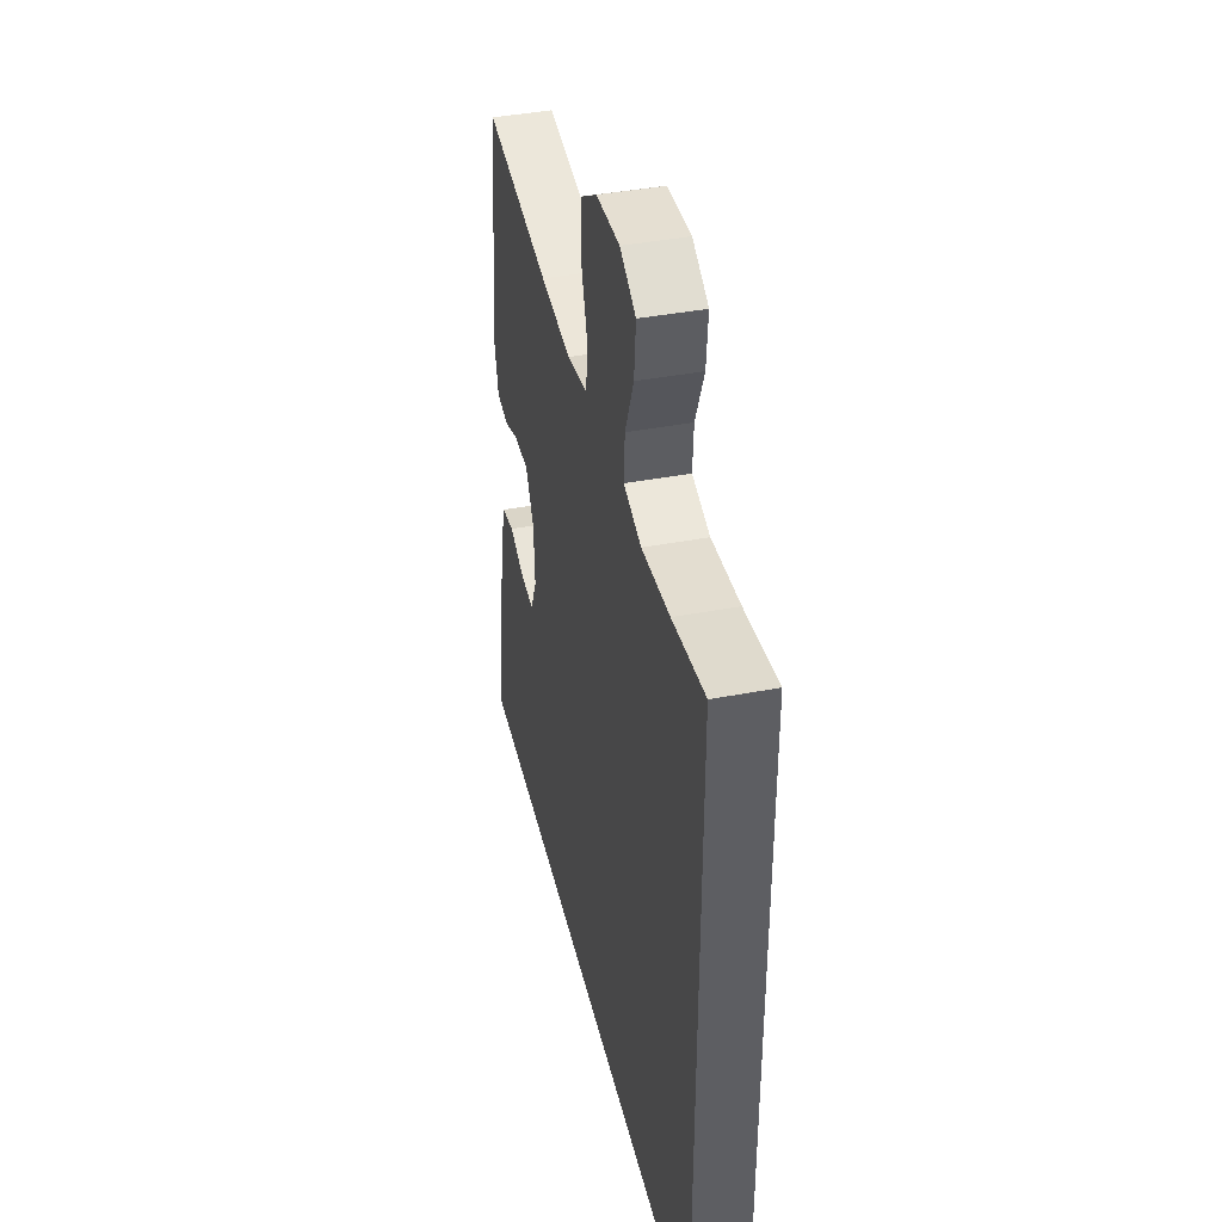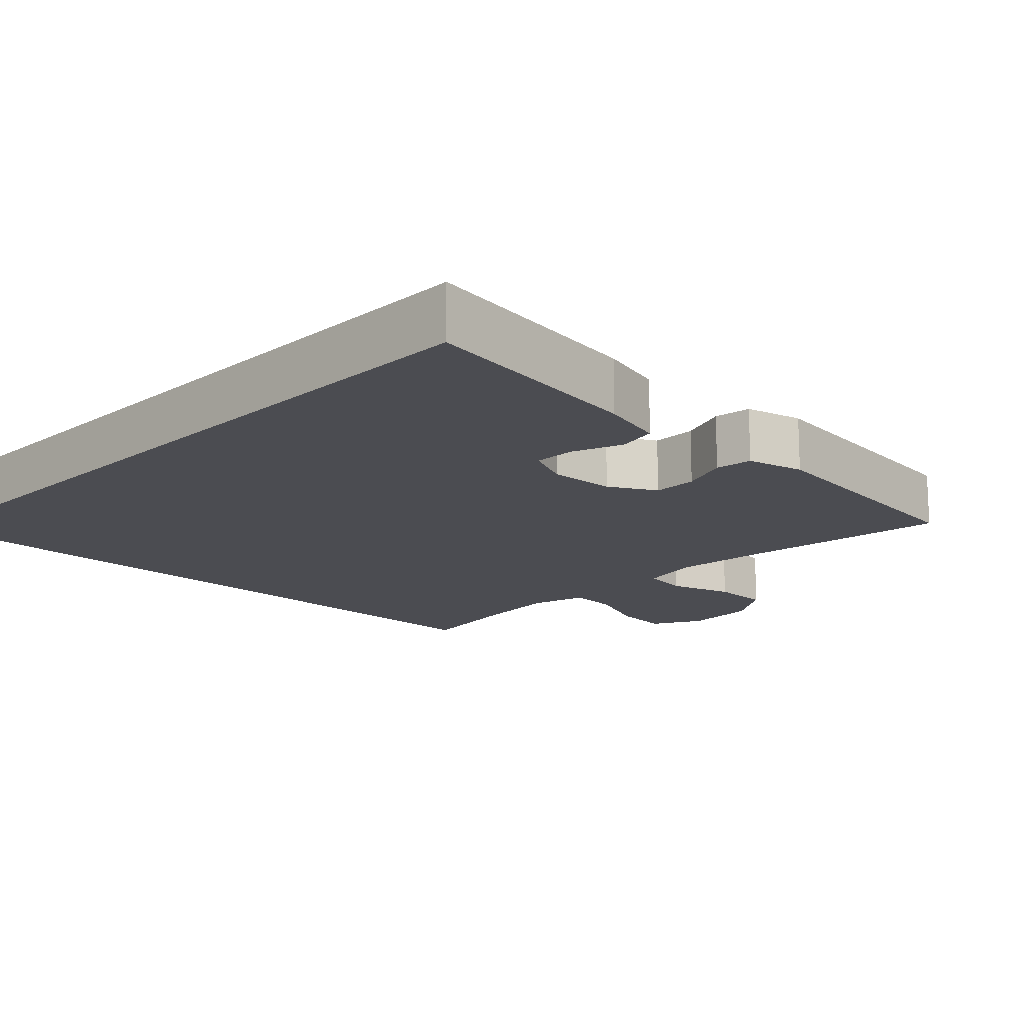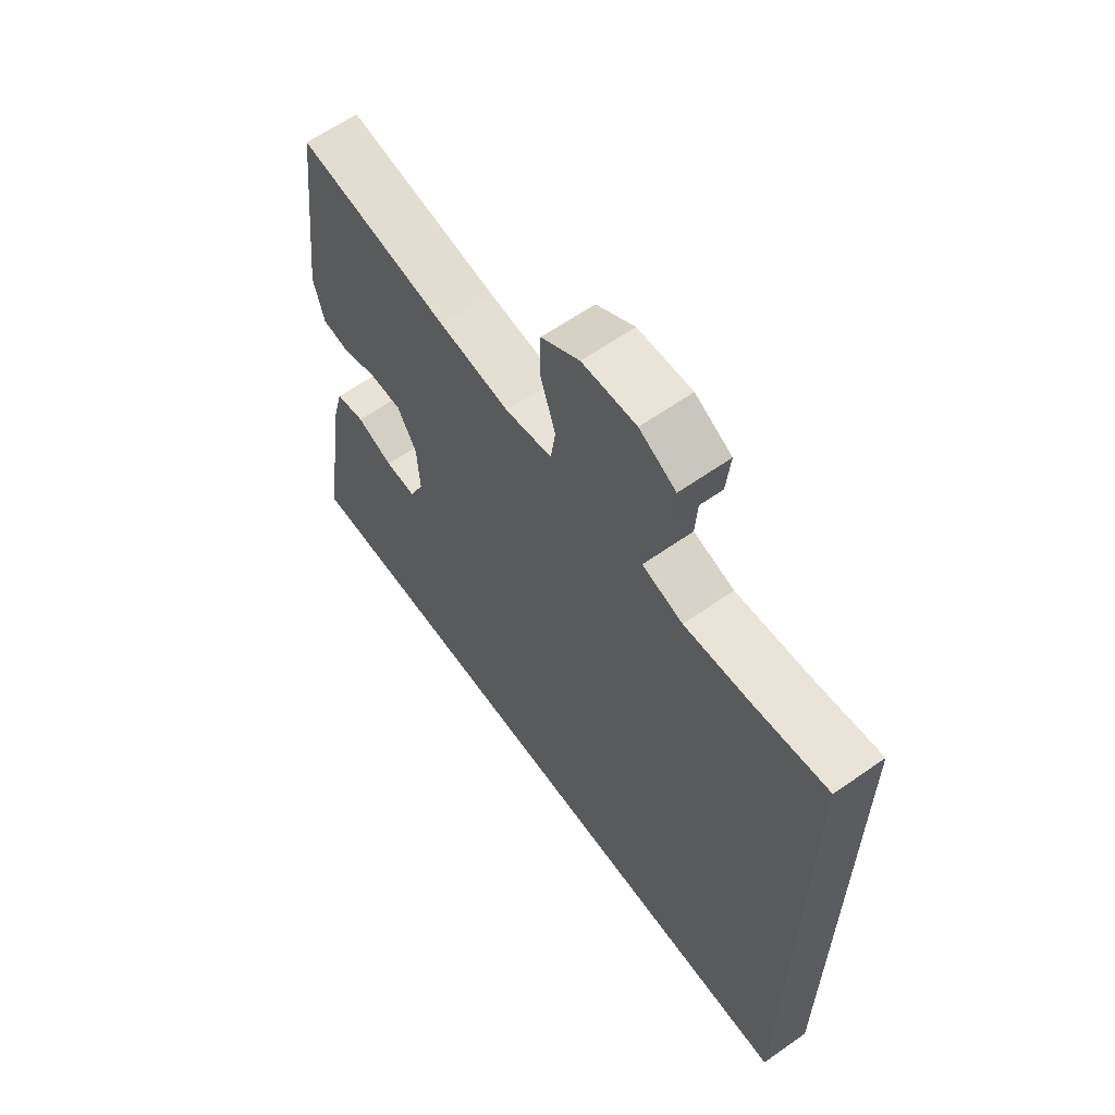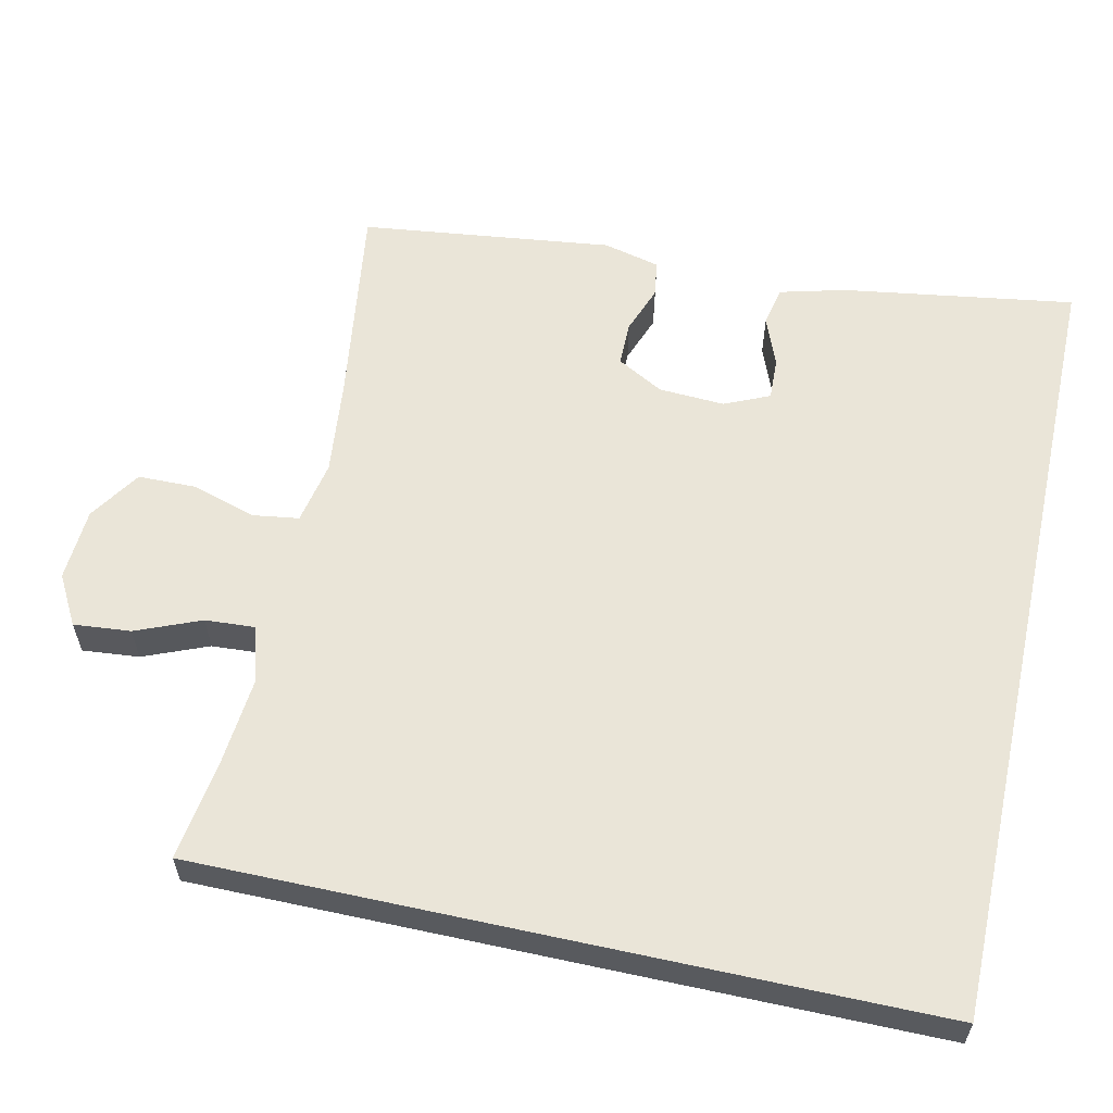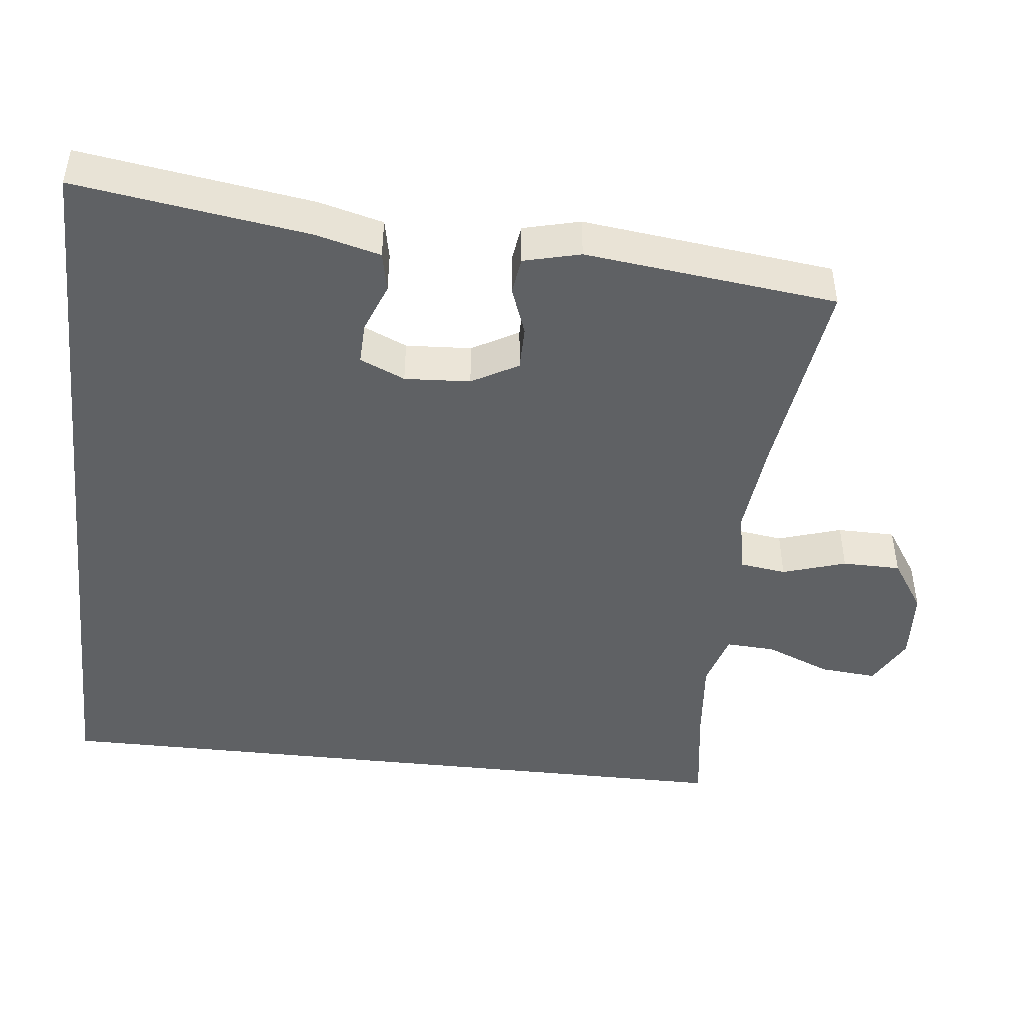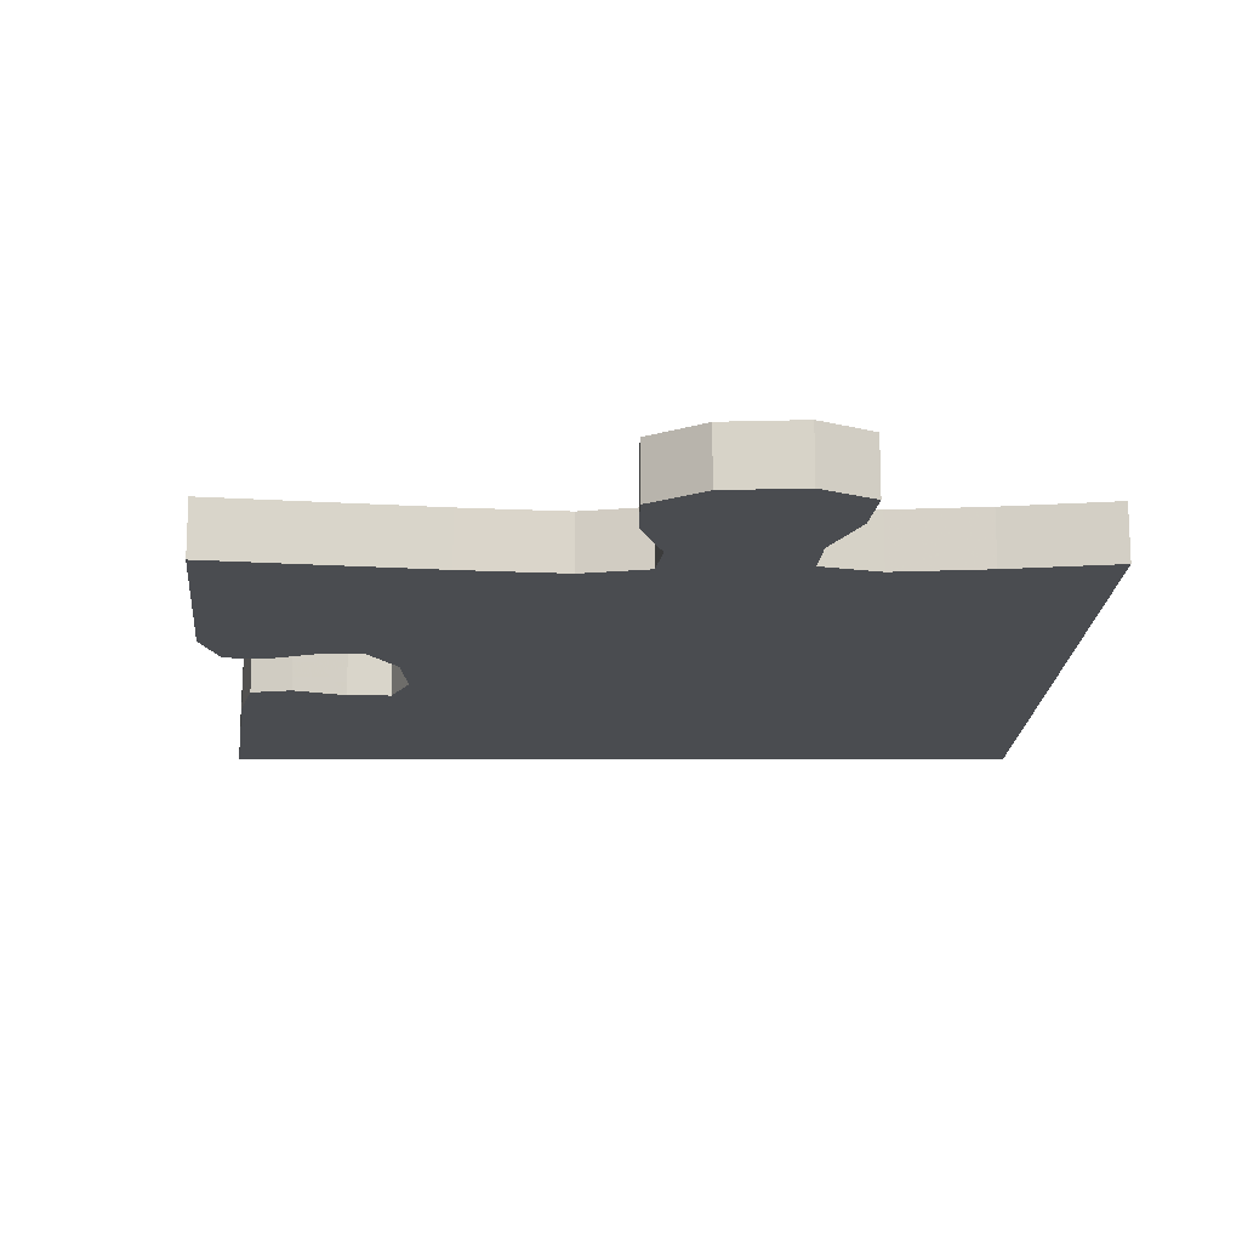
<metadata>
{"format":"obj","ext":"obj","renderer":"f3d","projection":"perspective","resolution":1024,"background":"white","views":[{"elev":41.2,"azim":77.0,"up":"+Z"},{"elev":-15.4,"azim":-134.0,"up":"+Y"},{"elev":62.8,"azim":54.6,"up":"+Z"},{"elev":59.2,"azim":102.4,"up":"+Y"},{"elev":-46.0,"azim":-96.2,"up":"+Y"},{"elev":-15.1,"azim":-0.0,"up":"+Y"}]}
</metadata>
<code>
v -0.5 0.07 0.5
v -0.221 0.07 0.461
v -0.091 0.07 0.447
v -0.005 0.07 0.464
v 0.004 0.07 0.527
v -0.023 0.07 0.613
v -0.022 0.07 0.692
v 0.048 0.07 0.738
v 0.147 0.07 0.744
v 0.214 0.07 0.707
v 0.207 0.07 0.63
v 0.171 0.07 0.542
v 0.167 0.07 0.475
v 0.242 0.07 0.453
v 0.361 0.07 0.464
v 0.5 0.07 0.484
v 0.5 0.07 -0.5
v -0.582 0.07 -0.5
v -0.535 0.07 -0.185
v -0.512 0.07 -0.097
v -0.458 0.07 -0.086
v -0.391 0.07 -0.112
v -0.334 0.07 -0.114
v -0.307 0.07 -0.053
v -0.312 0.07 0.036
v -0.347 0.07 0.099
v -0.407 0.07 0.099
v -0.472 0.07 0.075
v -0.522 0.07 0.082
v -0.541 0.07 0.159
v -0.5 0 0.5
v -0.221 0 0.461
v -0.091 0 0.447
v -0.005 0 0.464
v 0.004 0 0.527
v -0.023 0 0.613
v -0.022 0 0.692
v 0.048 0 0.738
v 0.147 0 0.744
v 0.214 0 0.707
v 0.207 0 0.63
v 0.171 0 0.542
v 0.167 0 0.475
v 0.242 0 0.453
v 0.361 0 0.464
v 0.5 0 0.484
v 0.5 0 -0.5
v -0.582 0 -0.5
v -0.535 0 -0.185
v -0.512 0 -0.097
v -0.458 0 -0.086
v -0.391 0 -0.112
v -0.334 0 -0.114
v -0.307 0 -0.053
v -0.312 0 0.036
v -0.347 0 0.099
v -0.407 0 0.099
v -0.472 0 0.075
v -0.522 0 0.082
v -0.541 0 0.159
f 30 1 2
f 29 30 2
f 28 29 2
f 27 28 2
f 26 27 2 3
f 25 26 3 4
f 24 25 4
f 23 24 4
f 20 21 22
f 19 20 22
f 18 19 22
f 17 18 22
f 17 22 23
f 15 16 17 23
f 14 15 23
f 13 14 23 4
f 10 11 12
f 9 10 12
f 8 9 12
f 7 8 12
f 6 7 12
f 5 6 12
f 4 5 12 13
f 32 31 60
f 32 60 59
f 32 59 58
f 32 58 57
f 33 32 57 56
f 34 33 56 55
f 34 55 54
f 34 54 53
f 52 51 50
f 52 50 49
f 52 49 48
f 52 48 47
f 53 52 47
f 53 47 46 45
f 53 45 44
f 34 53 44 43
f 42 41 40
f 42 40 39
f 42 39 38
f 42 38 37
f 42 37 36
f 42 36 35
f 43 42 35 34
f 1 31 32 2
f 2 32 33 3
f 3 33 34 4
f 4 34 35 5
f 5 35 36 6
f 6 36 37 7
f 7 37 38 8
f 8 38 39 9
f 9 39 40 10
f 10 40 41 11
f 11 41 42 12
f 12 42 43 13
f 13 43 44 14
f 14 44 45 15
f 15 45 46 16
f 16 46 47 17
f 17 47 48 18
f 18 48 49 19
f 19 49 50 20
f 20 50 51 21
f 21 51 52 22
f 22 52 53 23
f 23 53 54 24
f 24 54 55 25
f 25 55 56 26
f 26 56 57 27
f 27 57 58 28
f 28 58 59 29
f 29 59 60 30
f 30 60 31 1

</code>
